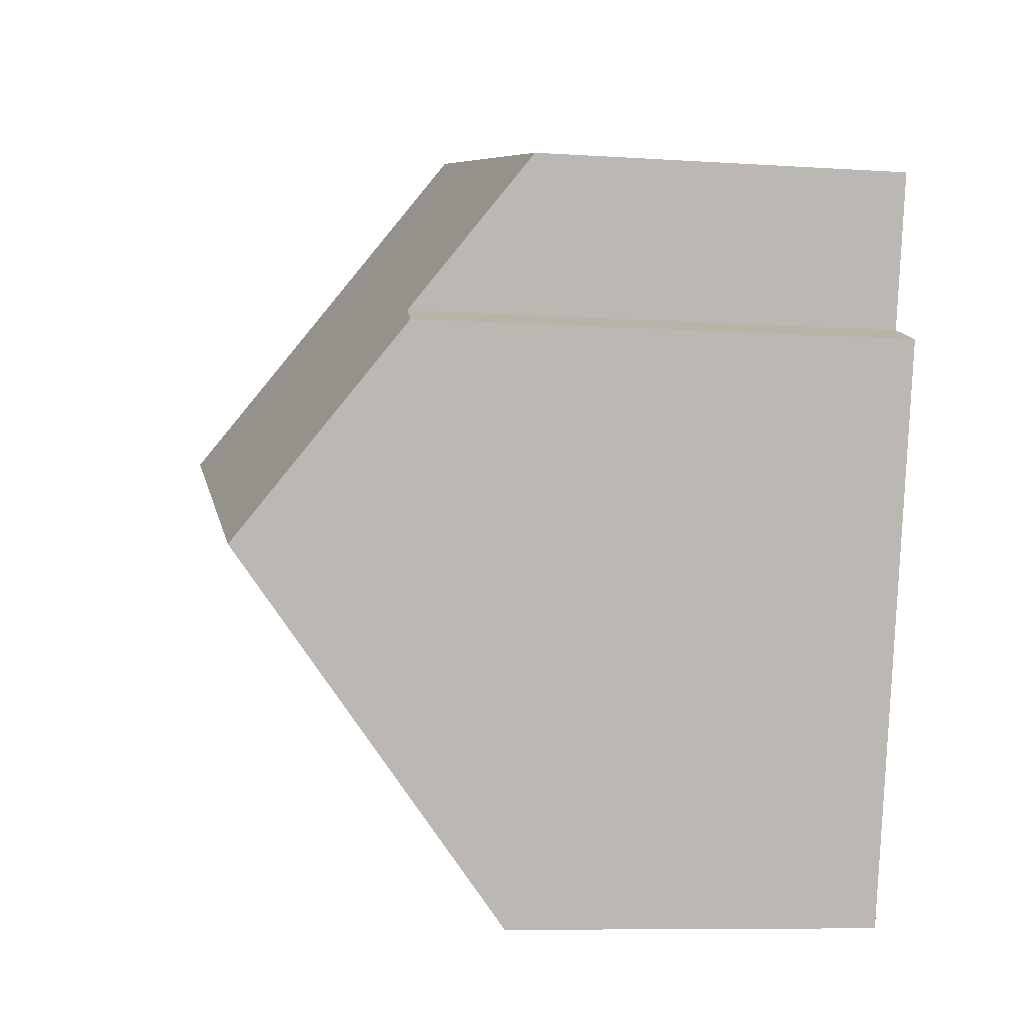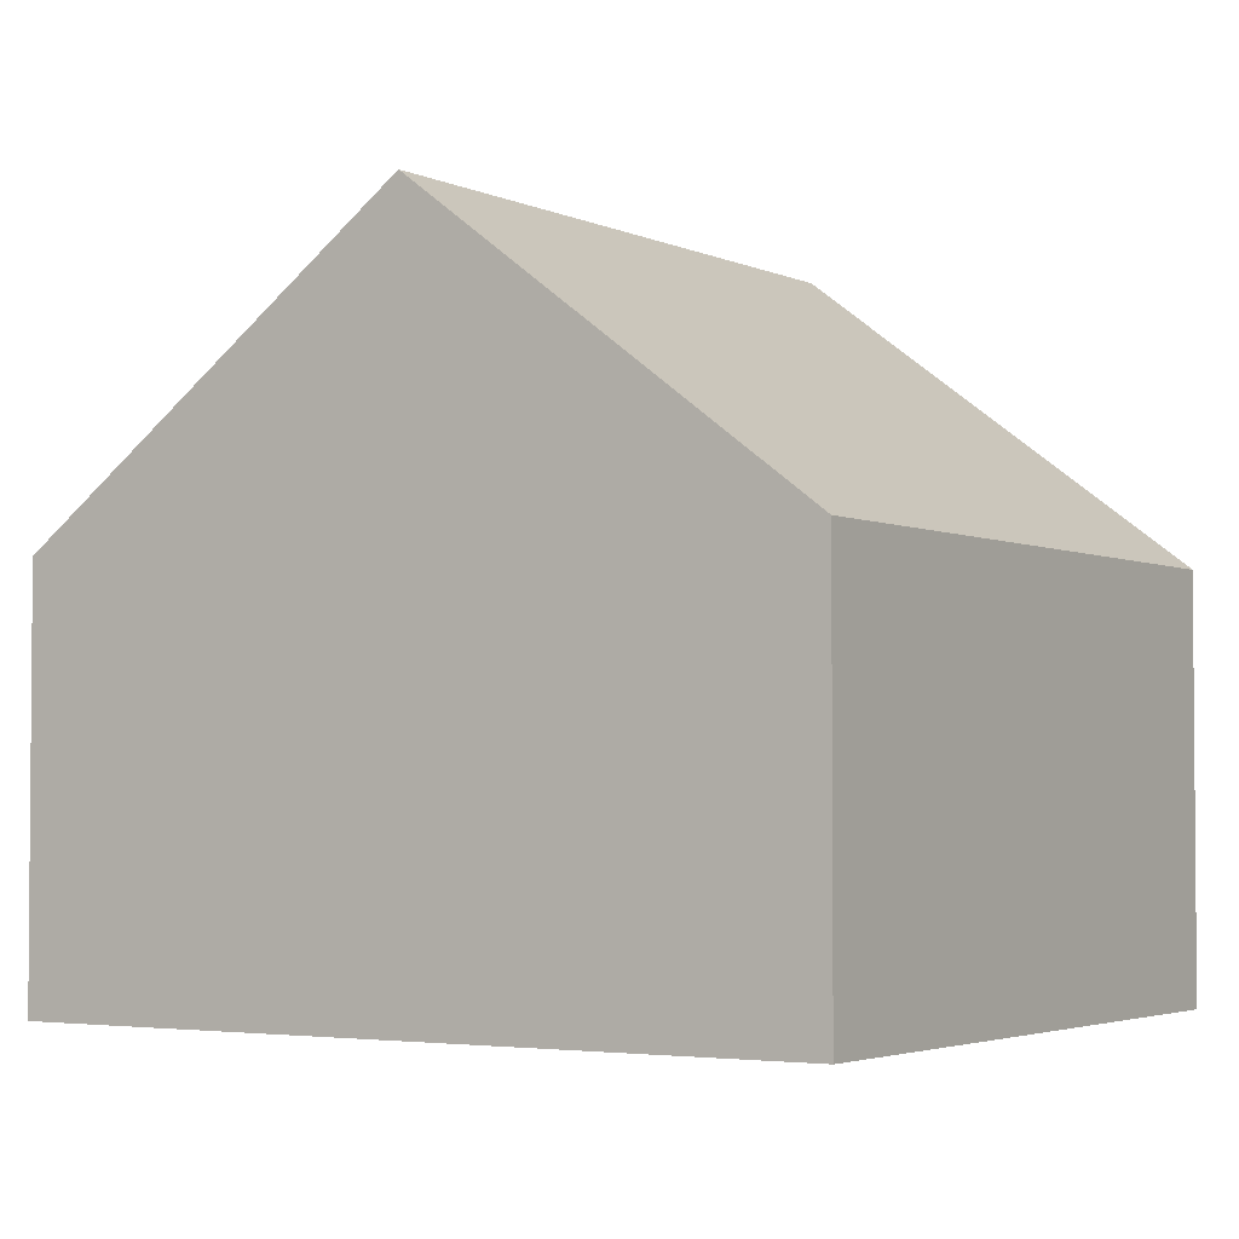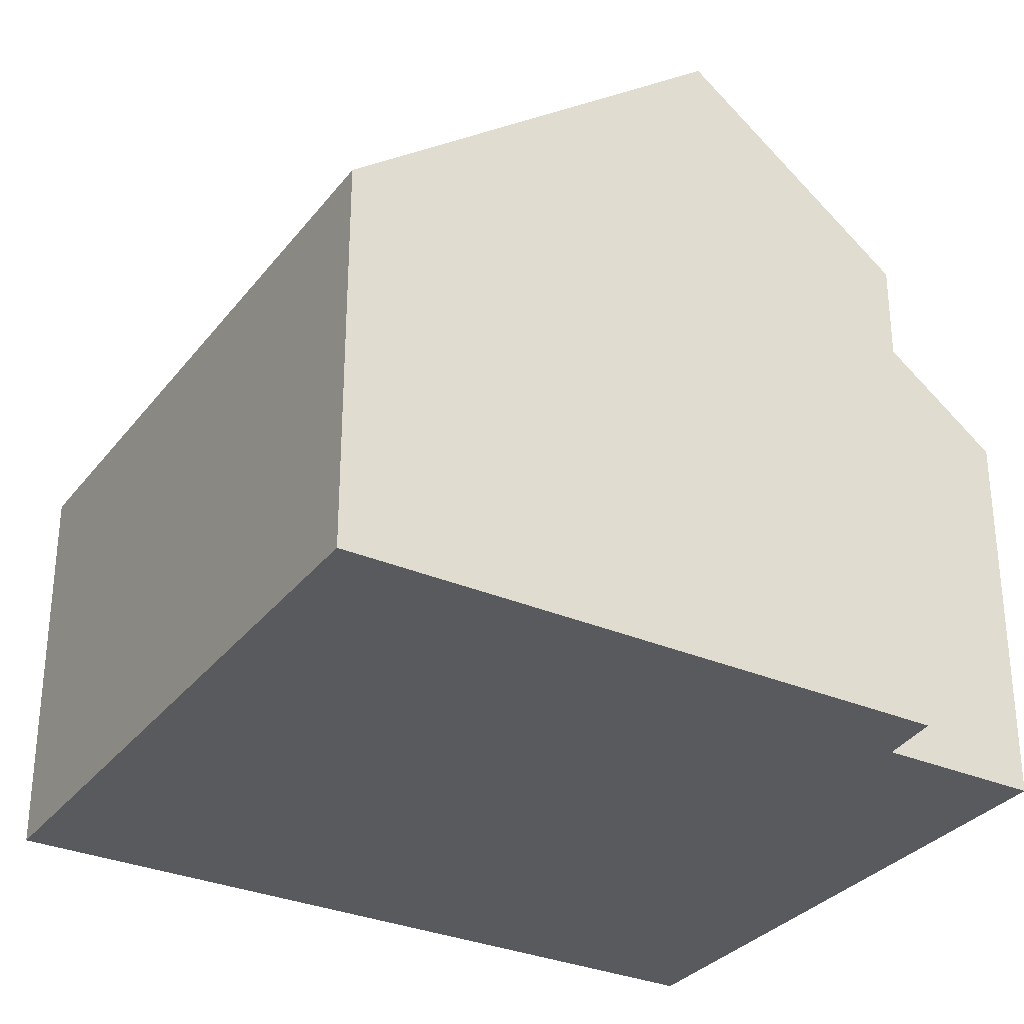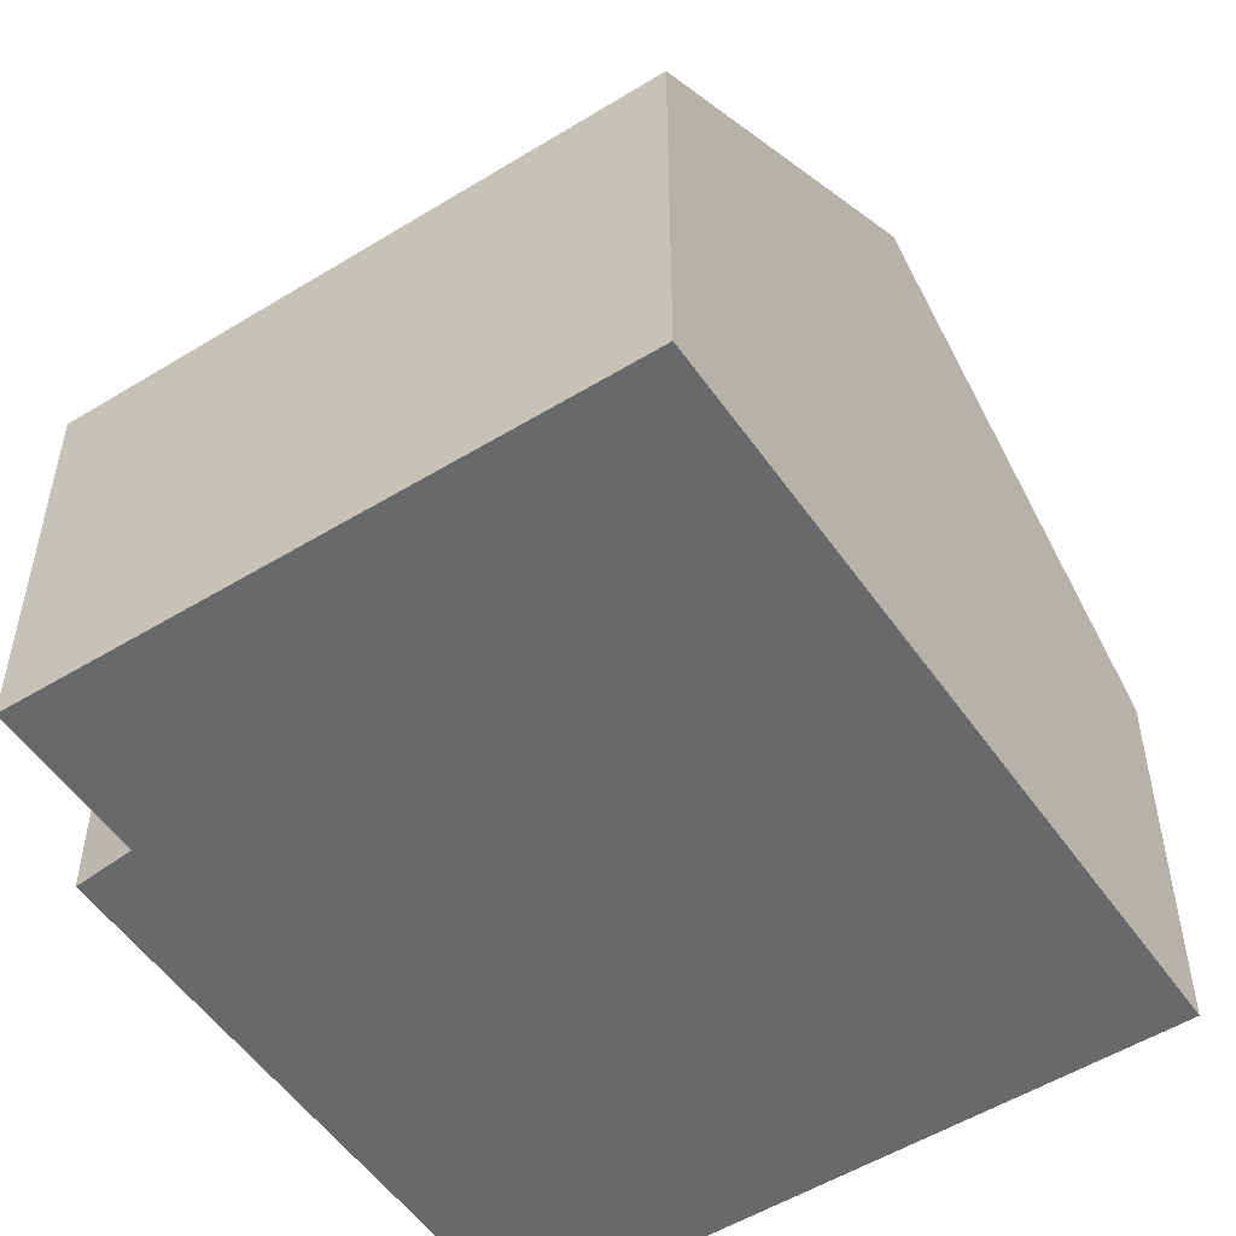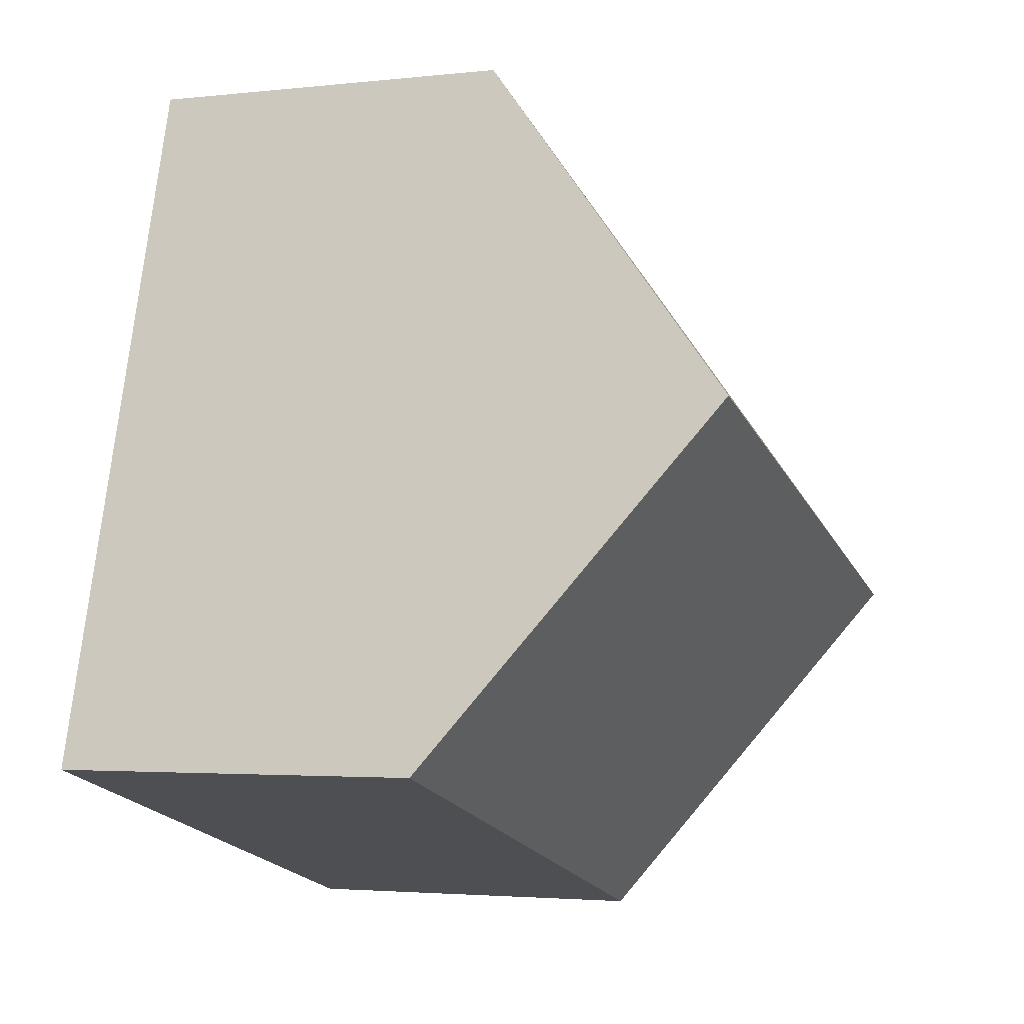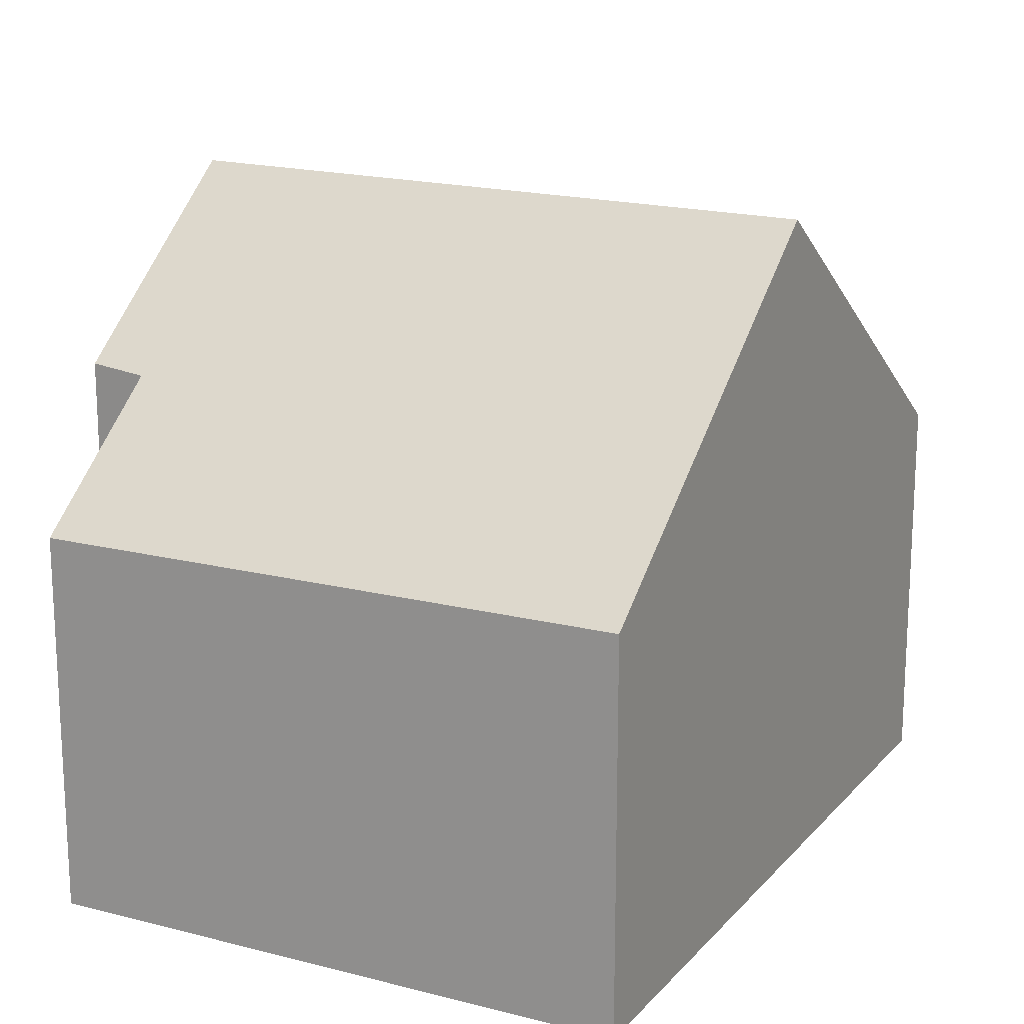
<metadata>
{"format":"obj","ext":"obj","renderer":"f3d","projection":"perspective","resolution":1024,"background":"white","views":[{"elev":-8.5,"azim":-100.1,"up":"+Z"},{"elev":-3.1,"azim":106.6,"up":"+Y"},{"elev":-31.5,"azim":-137.1,"up":"+Y"},{"elev":-52.6,"azim":17.7,"up":"+Y"},{"elev":-2.9,"azim":111.2,"up":"+Z"},{"elev":18.2,"azim":11.4,"up":"+Y"}]}
</metadata>
<code>
v  0.791 8.838 -2.806
v  10.45 5.062 -5.237
v  2.152 5.062 -7.638
v  9.046 8.838 -0.417
v  7.651 5.083 4.377
v  0.734 6.594 0.284
v  0.165 5.018 2.301
v  0 6.646 4.069e-16
v  7.651 -2.68e-16 4.377
v  0.165 -1.409e-16 2.301
v  0 0 0
v  0.734 -1.739e-17 0.284
v  9.046 2.553e-17 -0.417
v  10.45 3.207e-16 -5.237
v  2.152 4.677e-16 -7.638
v  0.791 1.718e-16 -2.806
g defaultobject
f 1 2 3
f 2 1 4
f 5 6 7
f 6 5 1
f 1 5 4
f 1 8 6
f 7 9 5
f 9 7 10
f 11 6 8
f 6 11 12
f 9 4 5
f 4 9 2
f 2 9 13
f 2 13 14
f 14 3 2
f 3 14 15
f 15 1 3
f 1 15 8
f 8 15 16
f 8 16 11
f 12 7 6
f 7 12 10
f 13 15 14
f 15 13 9
f 15 9 12
f 12 9 10
f 15 12 16
f 11 16 12

</code>
